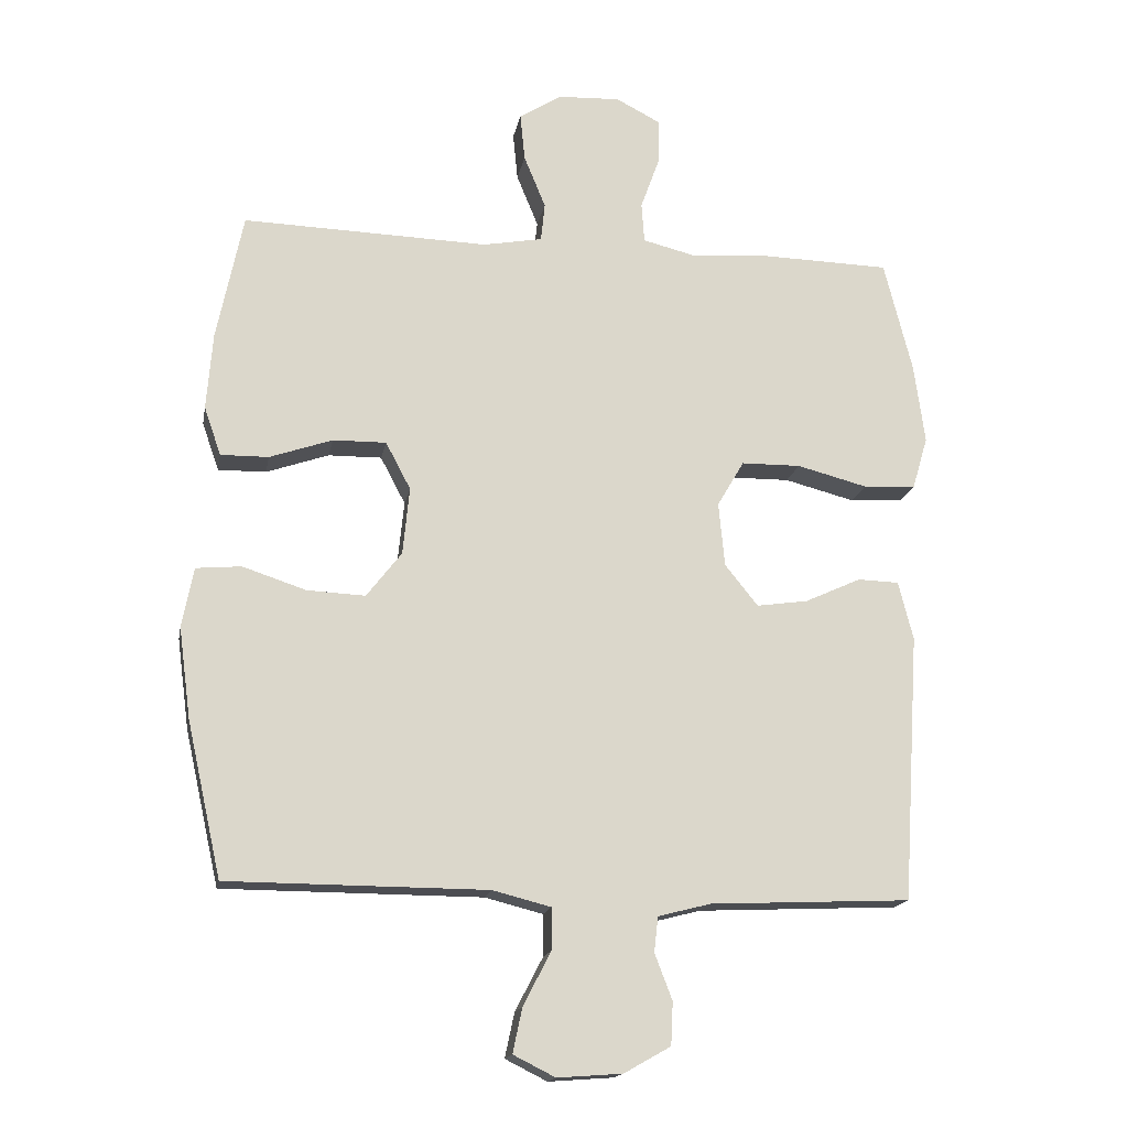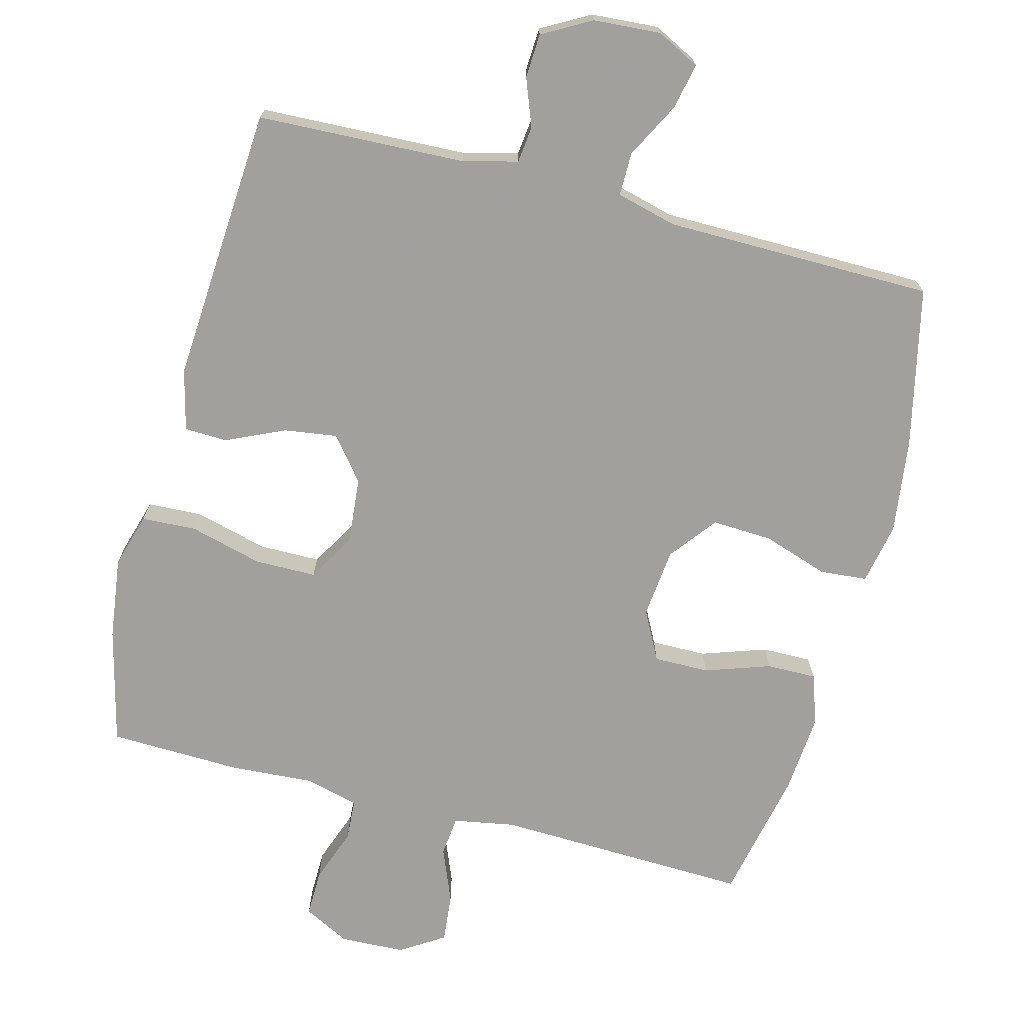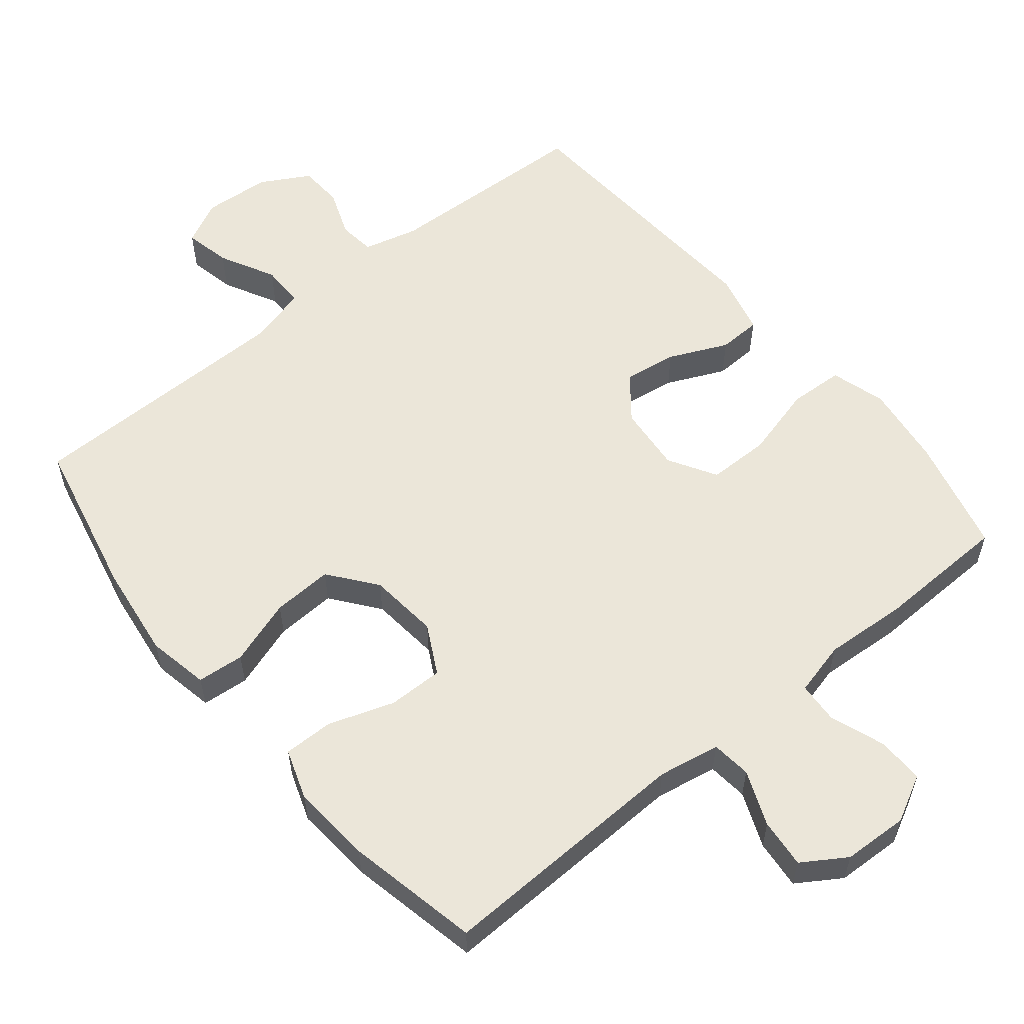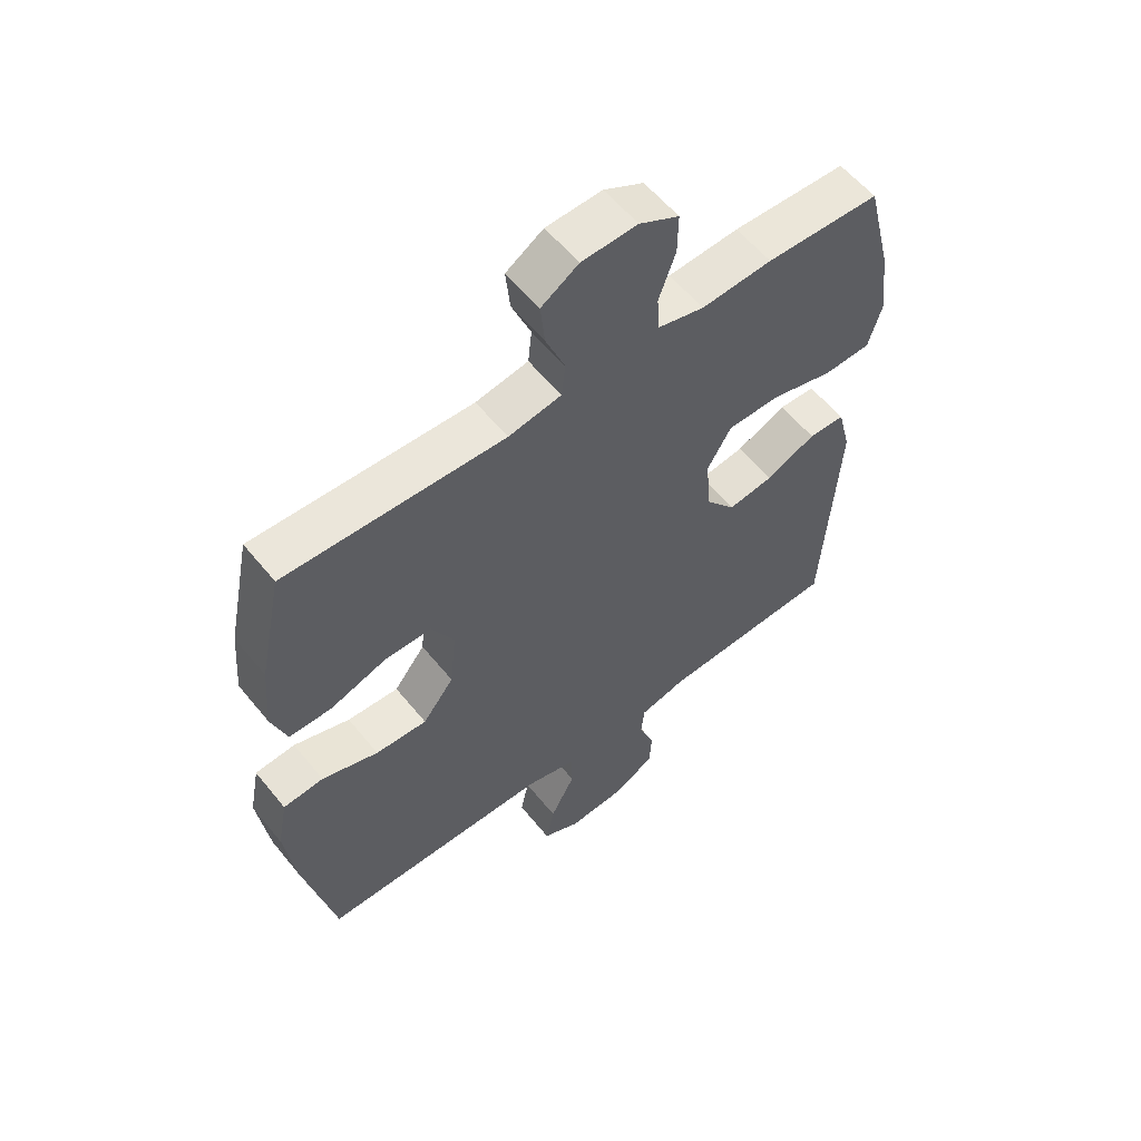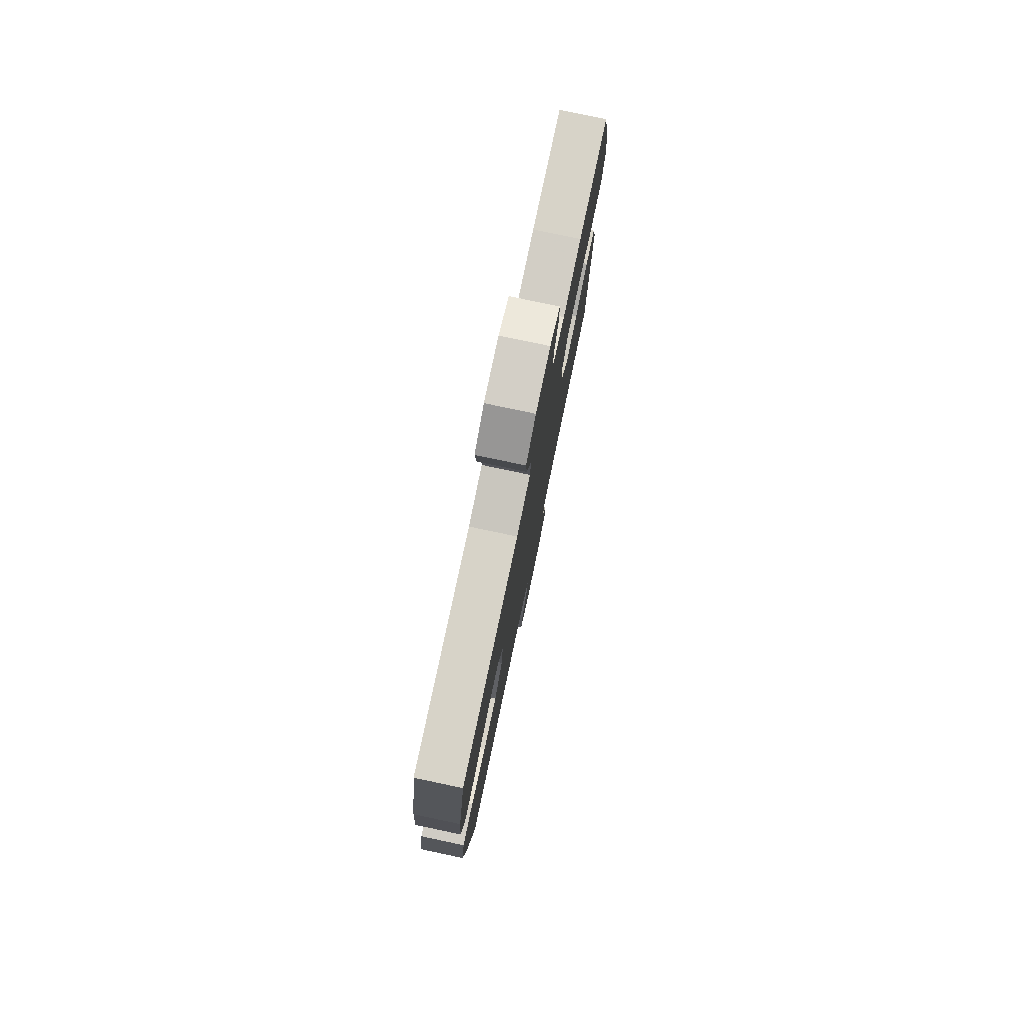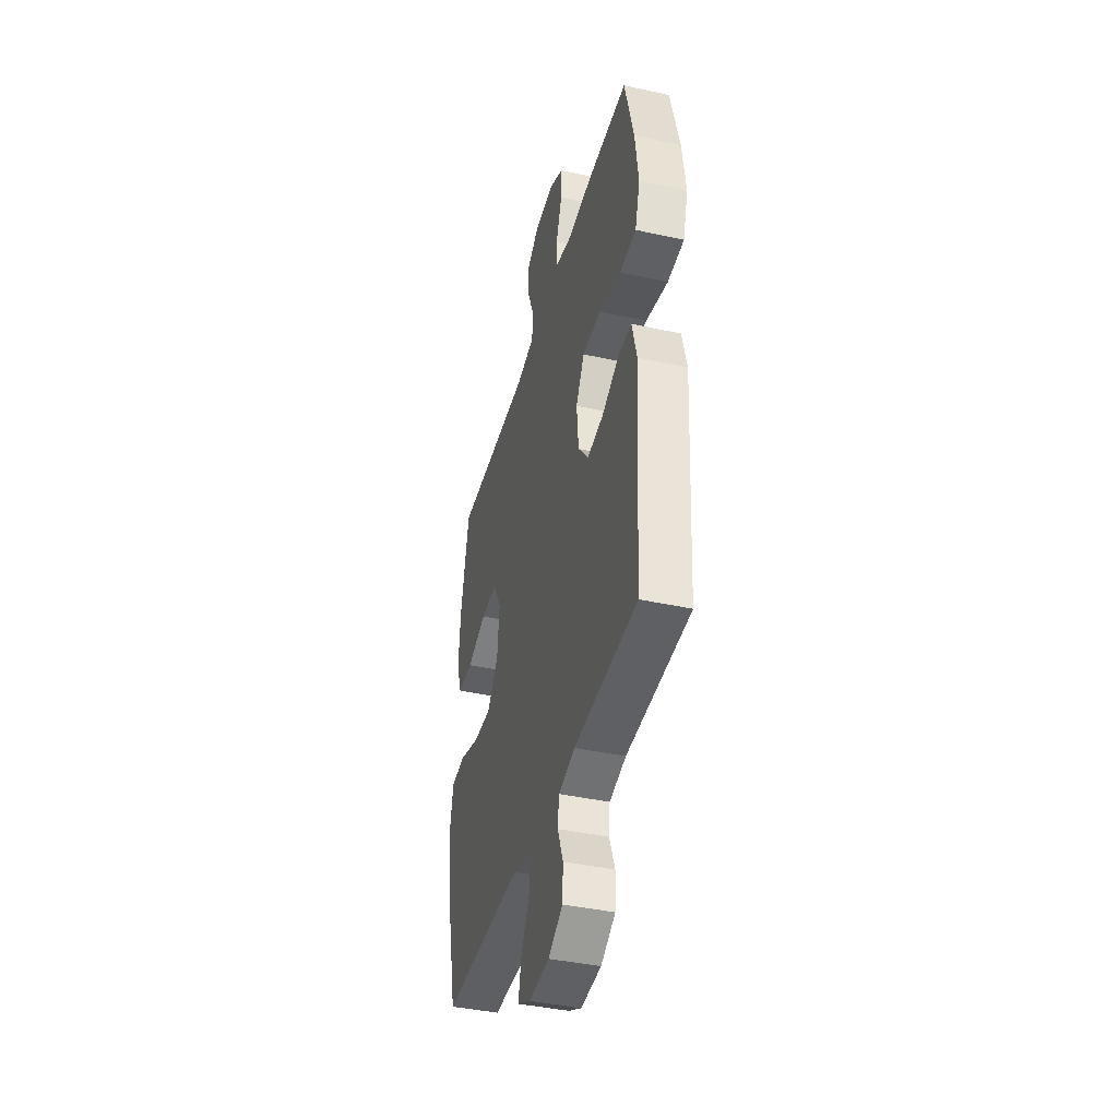
<metadata>
{"format":"obj","ext":"obj","renderer":"f3d","projection":"perspective","resolution":1024,"background":"white","views":[{"elev":-16.4,"azim":-10.3,"up":"+Z"},{"elev":-71.7,"azim":165.2,"up":"+Y"},{"elev":57.1,"azim":-39.4,"up":"+Y"},{"elev":57.6,"azim":-38.6,"up":"+Z"},{"elev":78.6,"azim":-78.1,"up":"+Z"},{"elev":-40.9,"azim":75.0,"up":"+Z"}]}
</metadata>
<code>
v 0.5 0.07 -0.5
v 0.203 0.07 -0.513
v 0.125 0.07 -0.533
v 0.119 0.07 -0.585
v 0.145 0.07 -0.653
v 0.142 0.07 -0.716
v 0.073 0.07 -0.755
v -0.023 0.07 -0.762
v -0.085 0.07 -0.731
v -0.071 0.07 -0.665
v -0.03 0.07 -0.586
v -0.03 0.07 -0.524
v -0.116 0.07 -0.502
v -0.5 0.07 -0.5
v -0.551 0.07 -0.272
v -0.569 0.07 -0.137
v -0.552 0.07 -0.049
v -0.485 0.07 -0.043
v -0.391 0.07 -0.074
v -0.305 0.07 -0.078
v -0.253 0.07 -0.011
v -0.243 0.07 0.089
v -0.28 0.07 0.159
v -0.359 0.07 0.158
v -0.452 0.07 0.126
v -0.523 0.07 0.125
v -0.548 0.07 0.197
v -0.539 0.07 0.311
v -0.5 0.07 0.5
v -0.136 0.07 0.489
v -0.048 0.07 0.505
v -0.042 0.07 0.562
v -0.074 0.07 0.64
v -0.081 0.07 0.71
v -0.019 0.07 0.75
v 0.074 0.07 0.754
v 0.14 0.07 0.72
v 0.139 0.07 0.653
v 0.111 0.07 0.575
v 0.115 0.07 0.516
v 0.192 0.07 0.497
v 0.31 0.07 0.505
v 0.5 0.07 0.5
v 0.542 0.07 0.334
v 0.558 0.07 0.216
v 0.535 0.07 0.138
v 0.457 0.07 0.134
v 0.353 0.07 0.161
v 0.265 0.07 0.16
v 0.225 0.07 0.092
v 0.234 0.07 -0.003
v 0.283 0.07 -0.064
v 0.359 0.07 -0.053
v 0.442 0.07 -0.015
v 0.503 0.07 -0.017
v 0.525 0.07 -0.104
v 0.5 0 -0.5
v 0.203 0 -0.513
v 0.125 0 -0.533
v 0.119 0 -0.585
v 0.145 0 -0.653
v 0.142 0 -0.716
v 0.073 0 -0.755
v -0.023 0 -0.762
v -0.085 0 -0.731
v -0.071 0 -0.665
v -0.03 0 -0.586
v -0.03 0 -0.524
v -0.116 0 -0.502
v -0.5 0 -0.5
v -0.551 0 -0.272
v -0.569 0 -0.137
v -0.552 0 -0.049
v -0.485 0 -0.043
v -0.391 0 -0.074
v -0.305 0 -0.078
v -0.253 0 -0.011
v -0.243 0 0.089
v -0.28 0 0.159
v -0.359 0 0.158
v -0.452 0 0.126
v -0.523 0 0.125
v -0.548 0 0.197
v -0.539 0 0.311
v -0.5 0 0.5
v -0.136 0 0.489
v -0.048 0 0.505
v -0.042 0 0.562
v -0.074 0 0.64
v -0.081 0 0.71
v -0.019 0 0.75
v 0.074 0 0.754
v 0.14 0 0.72
v 0.139 0 0.653
v 0.111 0 0.575
v 0.115 0 0.516
v 0.192 0 0.497
v 0.31 0 0.505
v 0.5 0 0.5
v 0.542 0 0.334
v 0.558 0 0.216
v 0.535 0 0.138
v 0.457 0 0.134
v 0.353 0 0.161
v 0.265 0 0.16
v 0.225 0 0.092
v 0.234 0 -0.003
v 0.283 0 -0.064
v 0.359 0 -0.053
v 0.442 0 -0.015
v 0.503 0 -0.017
v 0.525 0 -0.104
f 56 1 2
f 55 56 2
f 54 55 2
f 53 54 2
f 52 53 2 3
f 51 52 3
f 50 51 3
f 46 47 48
f 45 46 48
f 44 45 48
f 43 44 48
f 42 43 48
f 41 42 48
f 40 41 48 49
f 37 38 39
f 36 37 39
f 35 36 39
f 34 35 39
f 33 34 39
f 32 33 39
f 31 32 39 40
f 40 49 50
f 31 40 50
f 30 31 50
f 28 29 30
f 27 28 30
f 26 27 30
f 25 26 30
f 24 25 30
f 17 18 19
f 16 17 19
f 15 16 19
f 14 15 19
f 13 14 19
f 12 13 19 20
f 9 10 11
f 8 9 11
f 7 8 11
f 6 7 11
f 5 6 11
f 4 5 11
f 3 4 11 12
f 12 20 21
f 3 12 21
f 50 3 21
f 23 24 30
f 22 23 30 50
f 21 22 50
f 58 57 112
f 58 112 111
f 58 111 110
f 58 110 109
f 59 58 109 108
f 59 108 107
f 59 107 106
f 104 103 102
f 104 102 101
f 104 101 100
f 104 100 99
f 104 99 98
f 104 98 97
f 105 104 97 96
f 95 94 93
f 95 93 92
f 95 92 91
f 95 91 90
f 95 90 89
f 95 89 88
f 96 95 88 87
f 106 105 96
f 106 96 87
f 106 87 86
f 86 85 84
f 86 84 83
f 86 83 82
f 86 82 81
f 86 81 80
f 75 74 73
f 75 73 72
f 75 72 71
f 75 71 70
f 75 70 69
f 76 75 69 68
f 67 66 65
f 67 65 64
f 67 64 63
f 67 63 62
f 67 62 61
f 67 61 60
f 68 67 60 59
f 77 76 68
f 77 68 59
f 77 59 106
f 86 80 79
f 106 86 79 78
f 106 78 77
f 1 57 58 2
f 2 58 59 3
f 3 59 60 4
f 4 60 61 5
f 5 61 62 6
f 6 62 63 7
f 7 63 64 8
f 8 64 65 9
f 9 65 66 10
f 10 66 67 11
f 11 67 68 12
f 12 68 69 13
f 13 69 70 14
f 14 70 71 15
f 15 71 72 16
f 16 72 73 17
f 17 73 74 18
f 18 74 75 19
f 19 75 76 20
f 20 76 77 21
f 21 77 78 22
f 22 78 79 23
f 23 79 80 24
f 24 80 81 25
f 25 81 82 26
f 26 82 83 27
f 27 83 84 28
f 28 84 85 29
f 29 85 86 30
f 30 86 87 31
f 31 87 88 32
f 32 88 89 33
f 33 89 90 34
f 34 90 91 35
f 35 91 92 36
f 36 92 93 37
f 37 93 94 38
f 38 94 95 39
f 39 95 96 40
f 40 96 97 41
f 41 97 98 42
f 42 98 99 43
f 43 99 100 44
f 44 100 101 45
f 45 101 102 46
f 46 102 103 47
f 47 103 104 48
f 48 104 105 49
f 49 105 106 50
f 50 106 107 51
f 51 107 108 52
f 52 108 109 53
f 53 109 110 54
f 54 110 111 55
f 55 111 112 56
f 56 112 57 1

</code>
